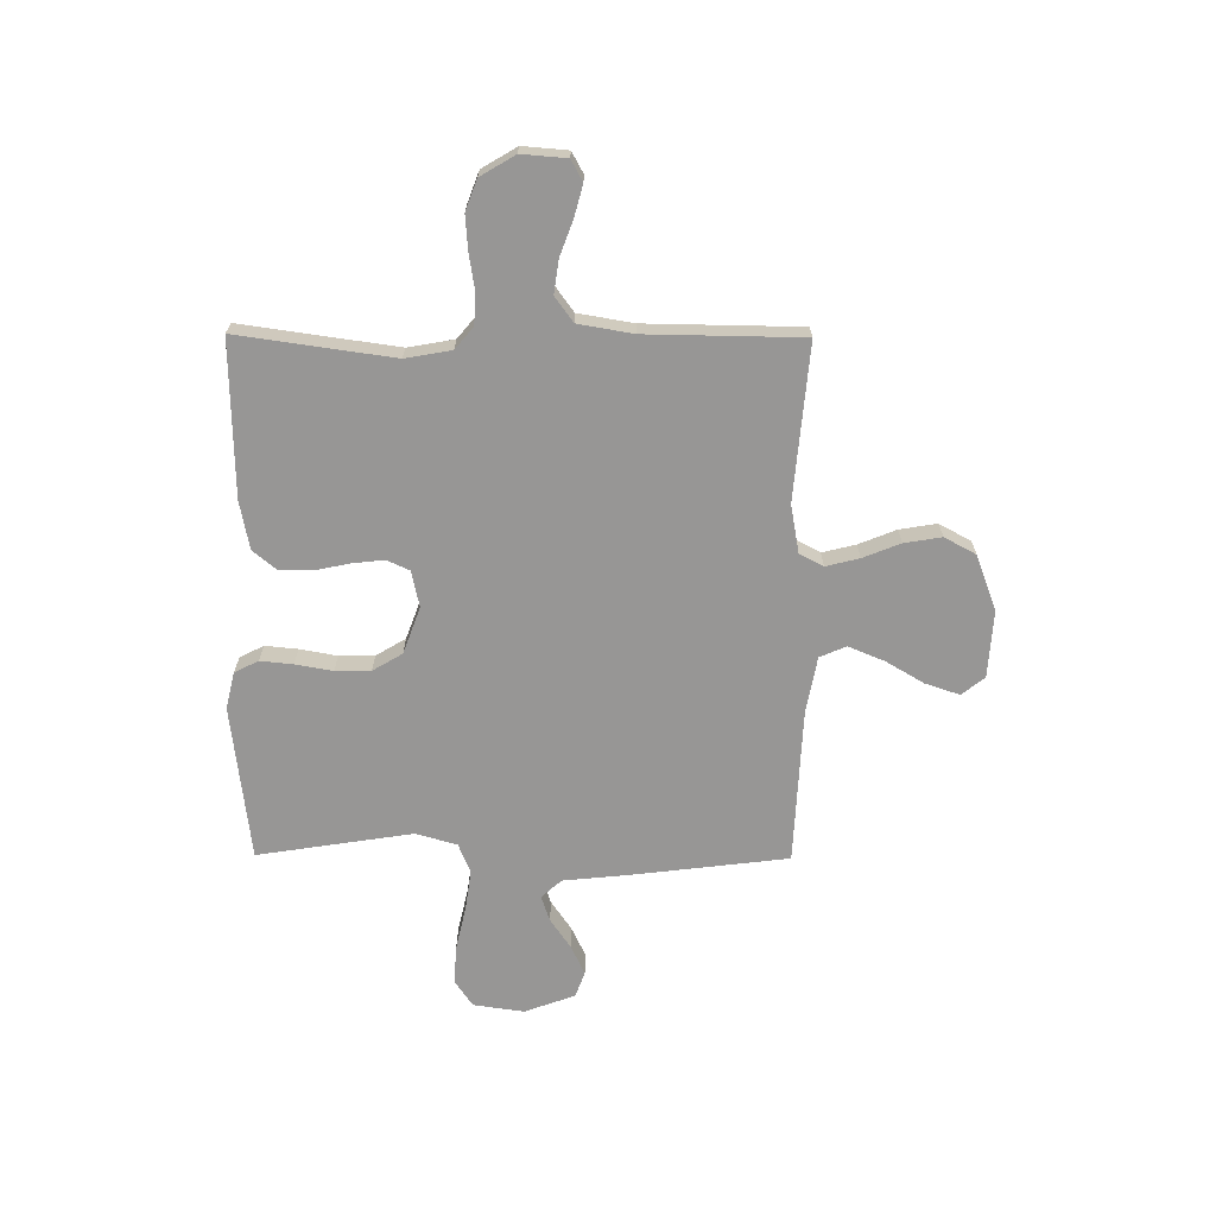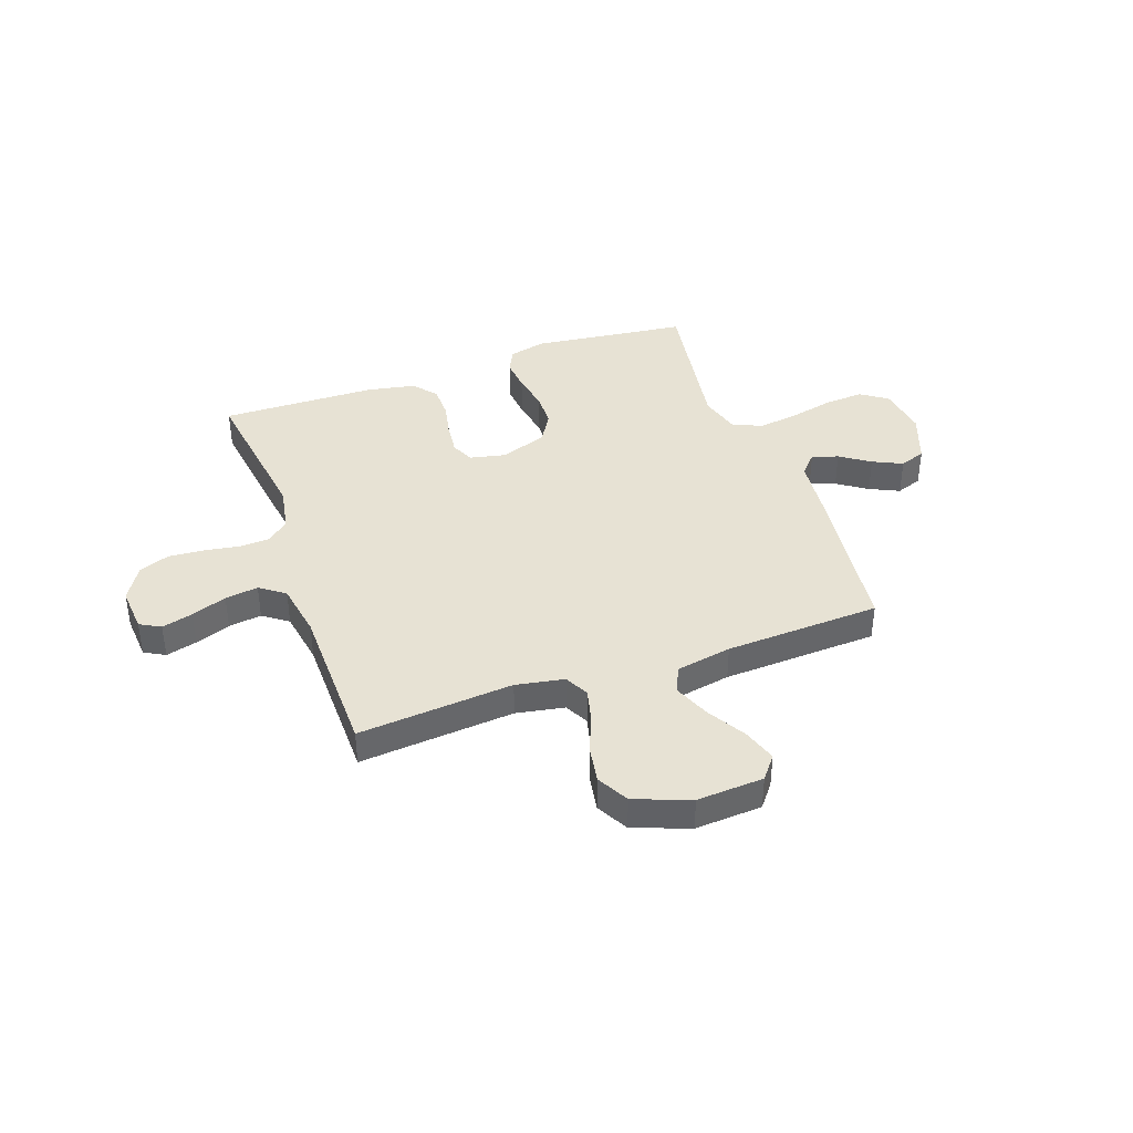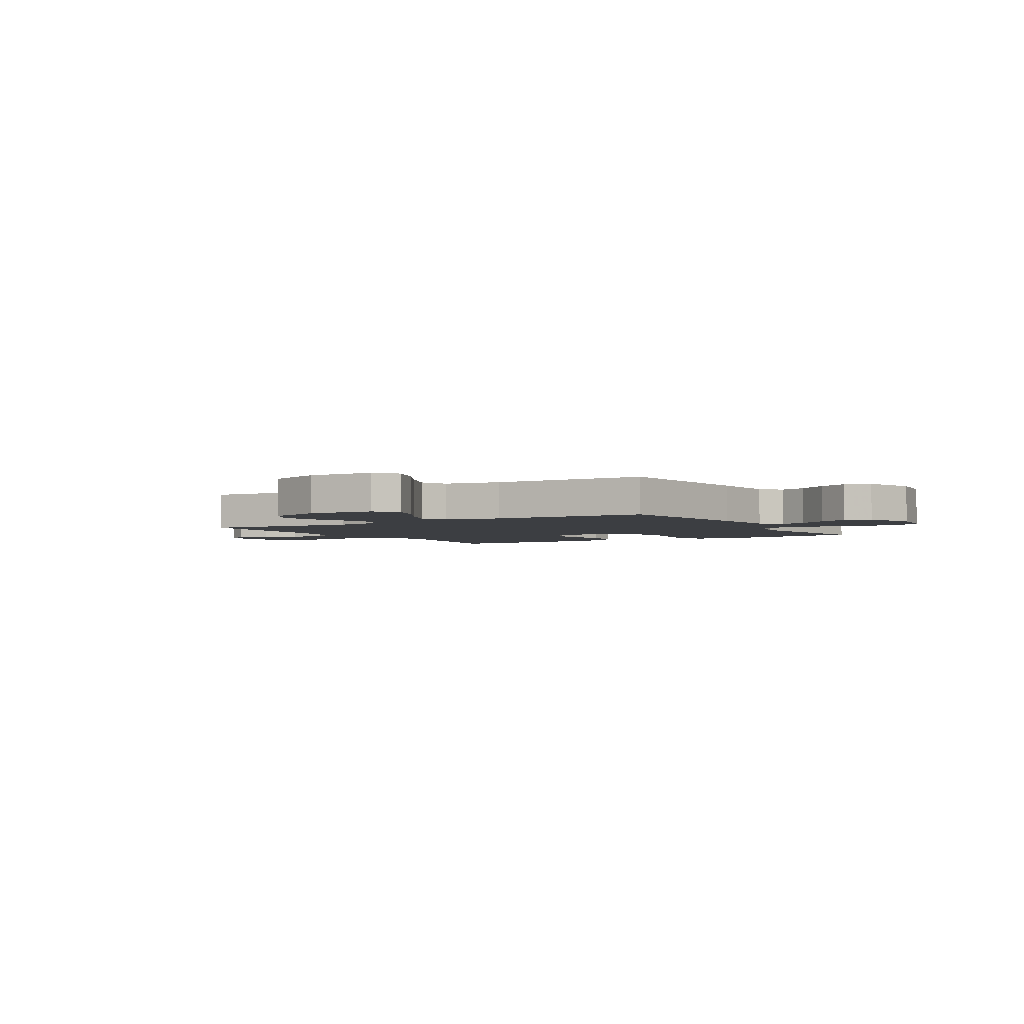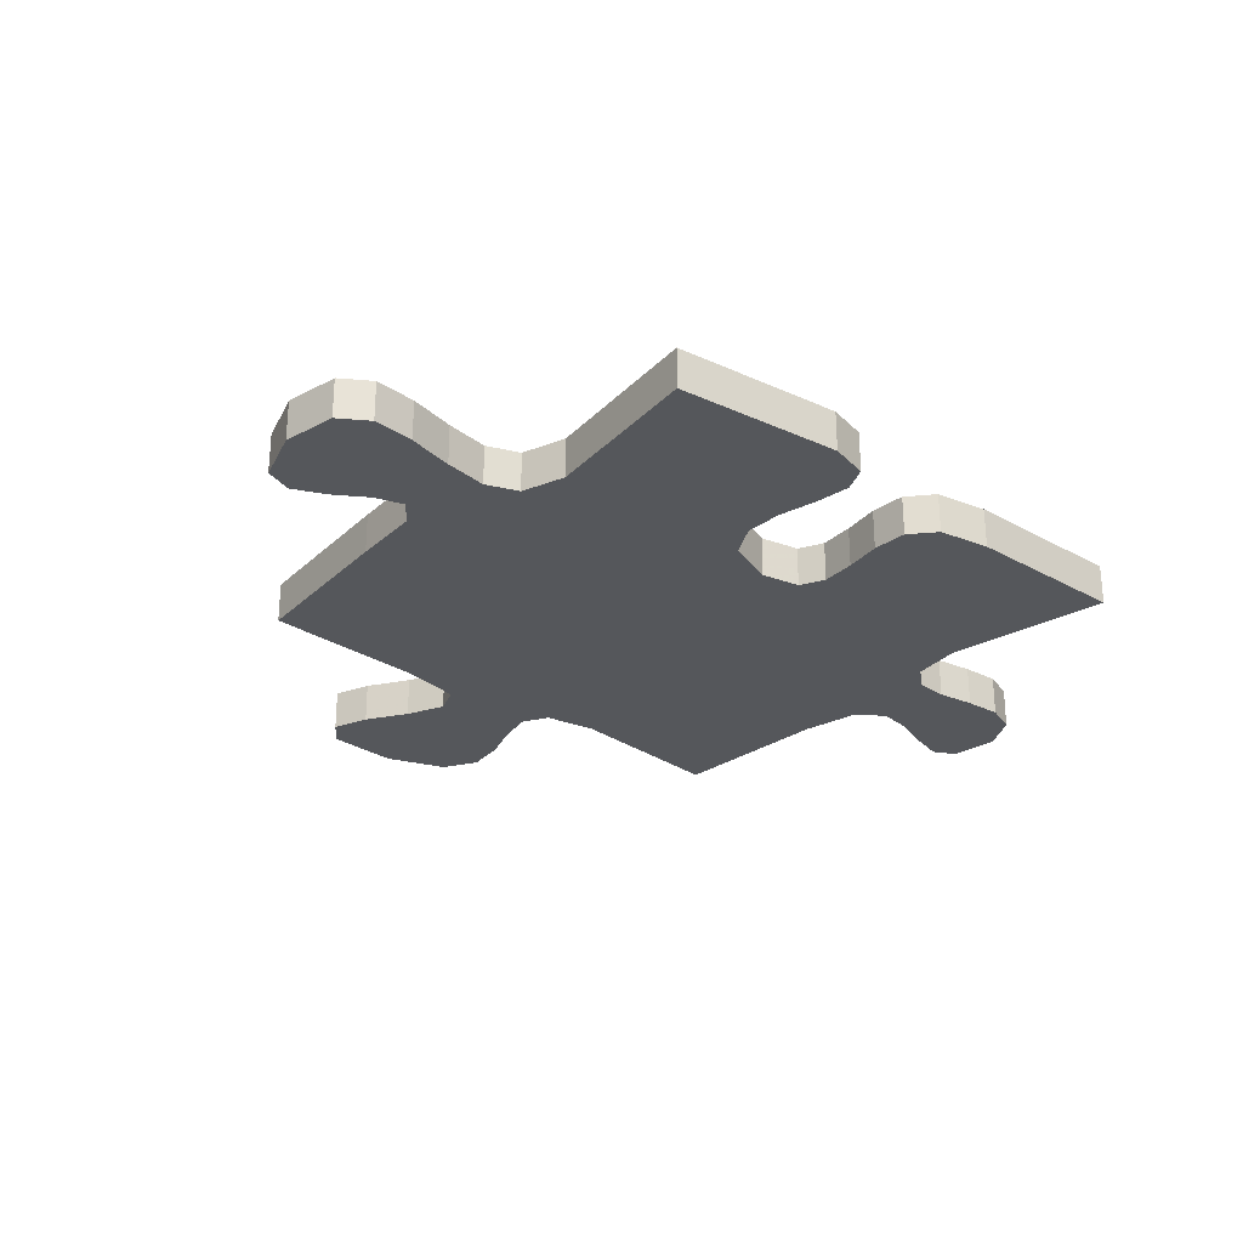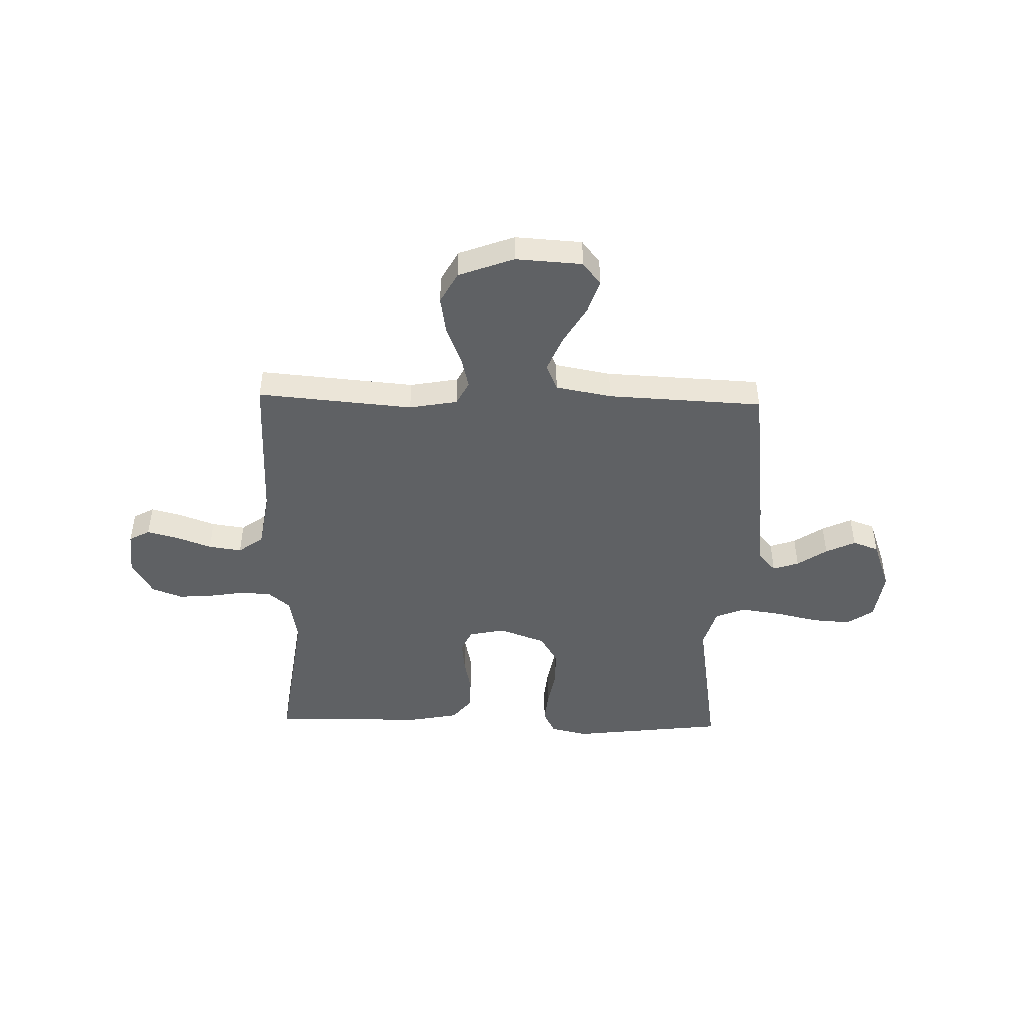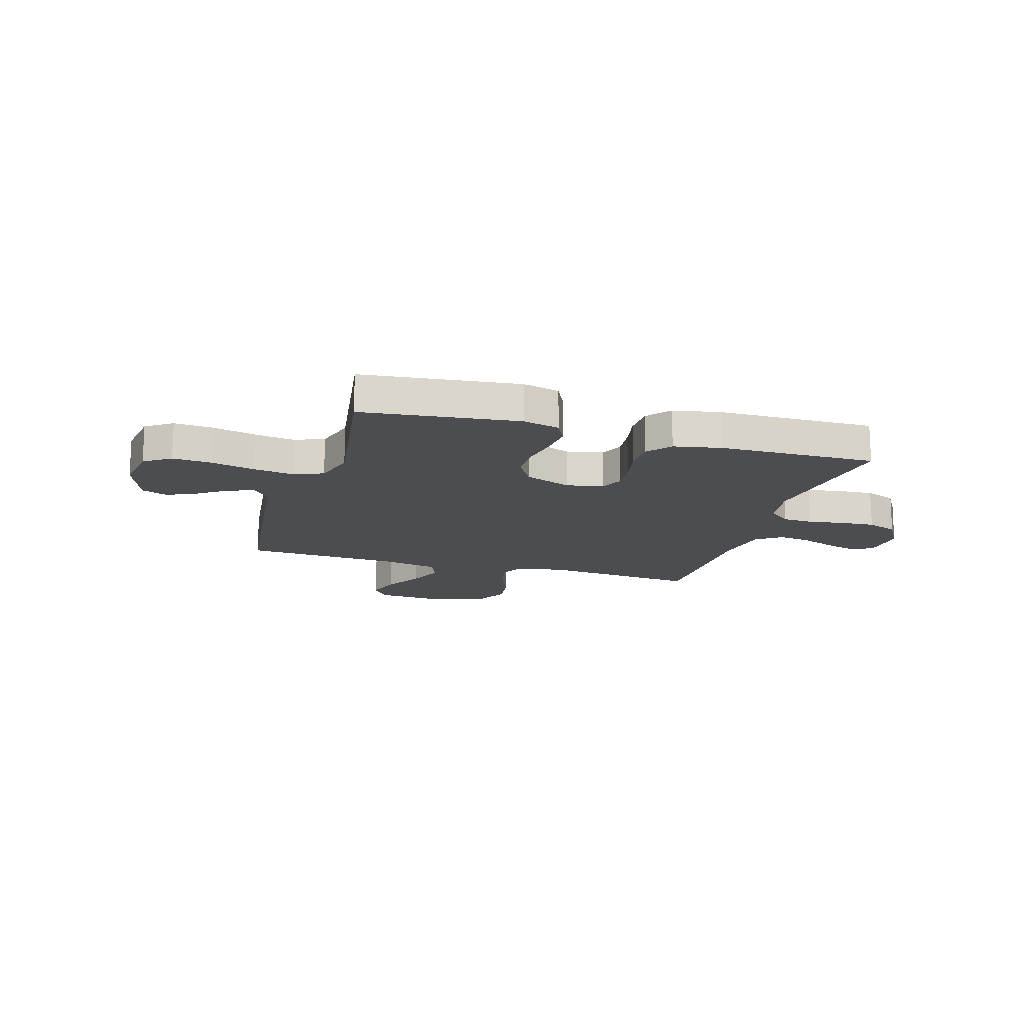
<metadata>
{"format":"obj","ext":"obj","renderer":"f3d","projection":"perspective","resolution":1024,"background":"white","views":[{"elev":-68.0,"azim":89.6,"up":"+Y"},{"elev":39.9,"azim":160.5,"up":"+Y"},{"elev":-3.2,"azim":-148.8,"up":"+Y"},{"elev":-27.0,"azim":-42.3,"up":"+Y"},{"elev":-46.2,"azim":178.5,"up":"+Y"},{"elev":-15.8,"azim":-16.8,"up":"+Y"}]}
</metadata>
<code>
v 0.5 0.07 -0.5
v 0.2 0.07 -0.474
v 0.107 0.07 -0.491
v 0.083 0.07 -0.537
v 0.099 0.07 -0.601
v 0.128 0.07 -0.673
v 0.14 0.07 -0.745
v 0.107 0.07 -0.806
v 0 0.07 -0.846
v -0.129 0.07 -0.838
v -0.164 0.07 -0.794
v -0.142 0.07 -0.728
v -0.099 0.07 -0.655
v -0.07 0.07 -0.585
v -0.092 0.07 -0.534
v -0.2 0.07 -0.514
v -0.5 0.07 -0.5
v -0.537 0.07 -0.2
v -0.55 0.07 -0.072
v -0.585 0.07 -0.033
v -0.635 0.07 -0.05
v -0.692 0.07 -0.089
v -0.749 0.07 -0.116
v -0.799 0.07 -0.098
v -0.835 0.07 0
v -0.821 0.07 0.098
v -0.77 0.07 0.133
v -0.695 0.07 0.128
v -0.611 0.07 0.109
v -0.533 0.07 0.098
v -0.476 0.07 0.121
v -0.453 0.07 0.2
v -0.5 0.07 0.5
v -0.2 0.07 0.536
v -0.129 0.07 0.519
v -0.106 0.07 0.473
v -0.112 0.07 0.41
v -0.125 0.07 0.338
v -0.124 0.07 0.27
v -0.09 0.07 0.213
v 0 0.07 0.18
v 0.07 0.07 0.195
v 0.09 0.07 0.239
v 0.083 0.07 0.301
v 0.069 0.07 0.368
v 0.07 0.07 0.431
v 0.107 0.07 0.476
v 0.2 0.07 0.494
v 0.5 0.07 0.5
v 0.458 0.07 0.2
v 0.474 0.07 0.111
v 0.516 0.07 0.076
v 0.575 0.07 0.073
v 0.643 0.07 0.084
v 0.71 0.07 0.089
v 0.769 0.07 0.067
v 0.809 0.07 0
v 0.802 0.07 -0.087
v 0.762 0.07 -0.109
v 0.702 0.07 -0.093
v 0.634 0.07 -0.068
v 0.57 0.07 -0.059
v 0.522 0.07 -0.094
v 0.504 0.07 -0.2
v 0.5 0 -0.5
v 0.2 0 -0.474
v 0.107 0 -0.491
v 0.083 0 -0.537
v 0.099 0 -0.601
v 0.128 0 -0.673
v 0.14 0 -0.745
v 0.107 0 -0.806
v 0 0 -0.846
v -0.129 0 -0.838
v -0.164 0 -0.794
v -0.142 0 -0.728
v -0.099 0 -0.655
v -0.07 0 -0.585
v -0.092 0 -0.534
v -0.2 0 -0.514
v -0.5 0 -0.5
v -0.537 0 -0.2
v -0.55 0 -0.072
v -0.585 0 -0.033
v -0.635 0 -0.05
v -0.692 0 -0.089
v -0.749 0 -0.116
v -0.799 0 -0.098
v -0.835 0 0
v -0.821 0 0.098
v -0.77 0 0.133
v -0.695 0 0.128
v -0.611 0 0.109
v -0.533 0 0.098
v -0.476 0 0.121
v -0.453 0 0.2
v -0.5 0 0.5
v -0.2 0 0.536
v -0.129 0 0.519
v -0.106 0 0.473
v -0.112 0 0.41
v -0.125 0 0.338
v -0.124 0 0.27
v -0.09 0 0.213
v 0 0 0.18
v 0.07 0 0.195
v 0.09 0 0.239
v 0.083 0 0.301
v 0.069 0 0.368
v 0.07 0 0.431
v 0.107 0 0.476
v 0.2 0 0.494
v 0.5 0 0.5
v 0.458 0 0.2
v 0.474 0 0.111
v 0.516 0 0.076
v 0.575 0 0.073
v 0.643 0 0.084
v 0.71 0 0.089
v 0.769 0 0.067
v 0.809 0 0
v 0.802 0 -0.087
v 0.762 0 -0.109
v 0.702 0 -0.093
v 0.634 0 -0.068
v 0.57 0 -0.059
v 0.522 0 -0.094
v 0.504 0 -0.2
f 58 59 60 61
f 58 61 62
f 57 58 62
f 56 57 62
f 53 54 55 56
f 53 56 62
f 52 53 62 63
f 47 48 49 50
f 47 50 51
f 44 45 46 47
f 43 44 47 51
f 42 43 51 52
f 35 36 37 38
f 35 38 39
f 32 33 34 35
f 31 32 35 39
f 26 27 28 29
f 26 29 30
f 25 26 30
f 24 25 30
f 21 22 23 24
f 20 21 24 30
f 19 20 30 31
f 16 17 18 19
f 15 16 19 31
f 10 11 12 13
f 10 13 14
f 9 10 14
f 8 9 14
f 5 6 7 8
f 4 5 8 14
f 3 4 14 15
f 64 1 2
f 64 2 3
f 41 42 52 63
f 40 41 63 64
f 15 31 39 40
f 3 15 40 64
f 125 124 123 122
f 126 125 122
f 126 122 121
f 126 121 120
f 120 119 118 117
f 126 120 117
f 127 126 117 116
f 114 113 112 111
f 115 114 111
f 111 110 109 108
f 115 111 108 107
f 116 115 107 106
f 102 101 100 99
f 103 102 99
f 99 98 97 96
f 103 99 96 95
f 93 92 91 90
f 94 93 90
f 94 90 89
f 94 89 88
f 88 87 86 85
f 94 88 85 84
f 95 94 84 83
f 83 82 81 80
f 95 83 80 79
f 77 76 75 74
f 78 77 74
f 78 74 73
f 78 73 72
f 72 71 70 69
f 78 72 69 68
f 79 78 68 67
f 66 65 128
f 67 66 128
f 127 116 106 105
f 128 127 105 104
f 104 103 95 79
f 128 104 79 67
f 1 65 66 2
f 2 66 67 3
f 3 67 68 4
f 4 68 69 5
f 5 69 70 6
f 6 70 71 7
f 7 71 72 8
f 8 72 73 9
f 9 73 74 10
f 10 74 75 11
f 11 75 76 12
f 12 76 77 13
f 13 77 78 14
f 14 78 79 15
f 15 79 80 16
f 16 80 81 17
f 17 81 82 18
f 18 82 83 19
f 19 83 84 20
f 20 84 85 21
f 21 85 86 22
f 22 86 87 23
f 23 87 88 24
f 24 88 89 25
f 25 89 90 26
f 26 90 91 27
f 27 91 92 28
f 28 92 93 29
f 29 93 94 30
f 30 94 95 31
f 31 95 96 32
f 32 96 97 33
f 33 97 98 34
f 34 98 99 35
f 35 99 100 36
f 36 100 101 37
f 37 101 102 38
f 38 102 103 39
f 39 103 104 40
f 40 104 105 41
f 41 105 106 42
f 42 106 107 43
f 43 107 108 44
f 44 108 109 45
f 45 109 110 46
f 46 110 111 47
f 47 111 112 48
f 48 112 113 49
f 49 113 114 50
f 50 114 115 51
f 51 115 116 52
f 52 116 117 53
f 53 117 118 54
f 54 118 119 55
f 55 119 120 56
f 56 120 121 57
f 57 121 122 58
f 58 122 123 59
f 59 123 124 60
f 60 124 125 61
f 61 125 126 62
f 62 126 127 63
f 63 127 128 64
f 64 128 65 1

</code>
